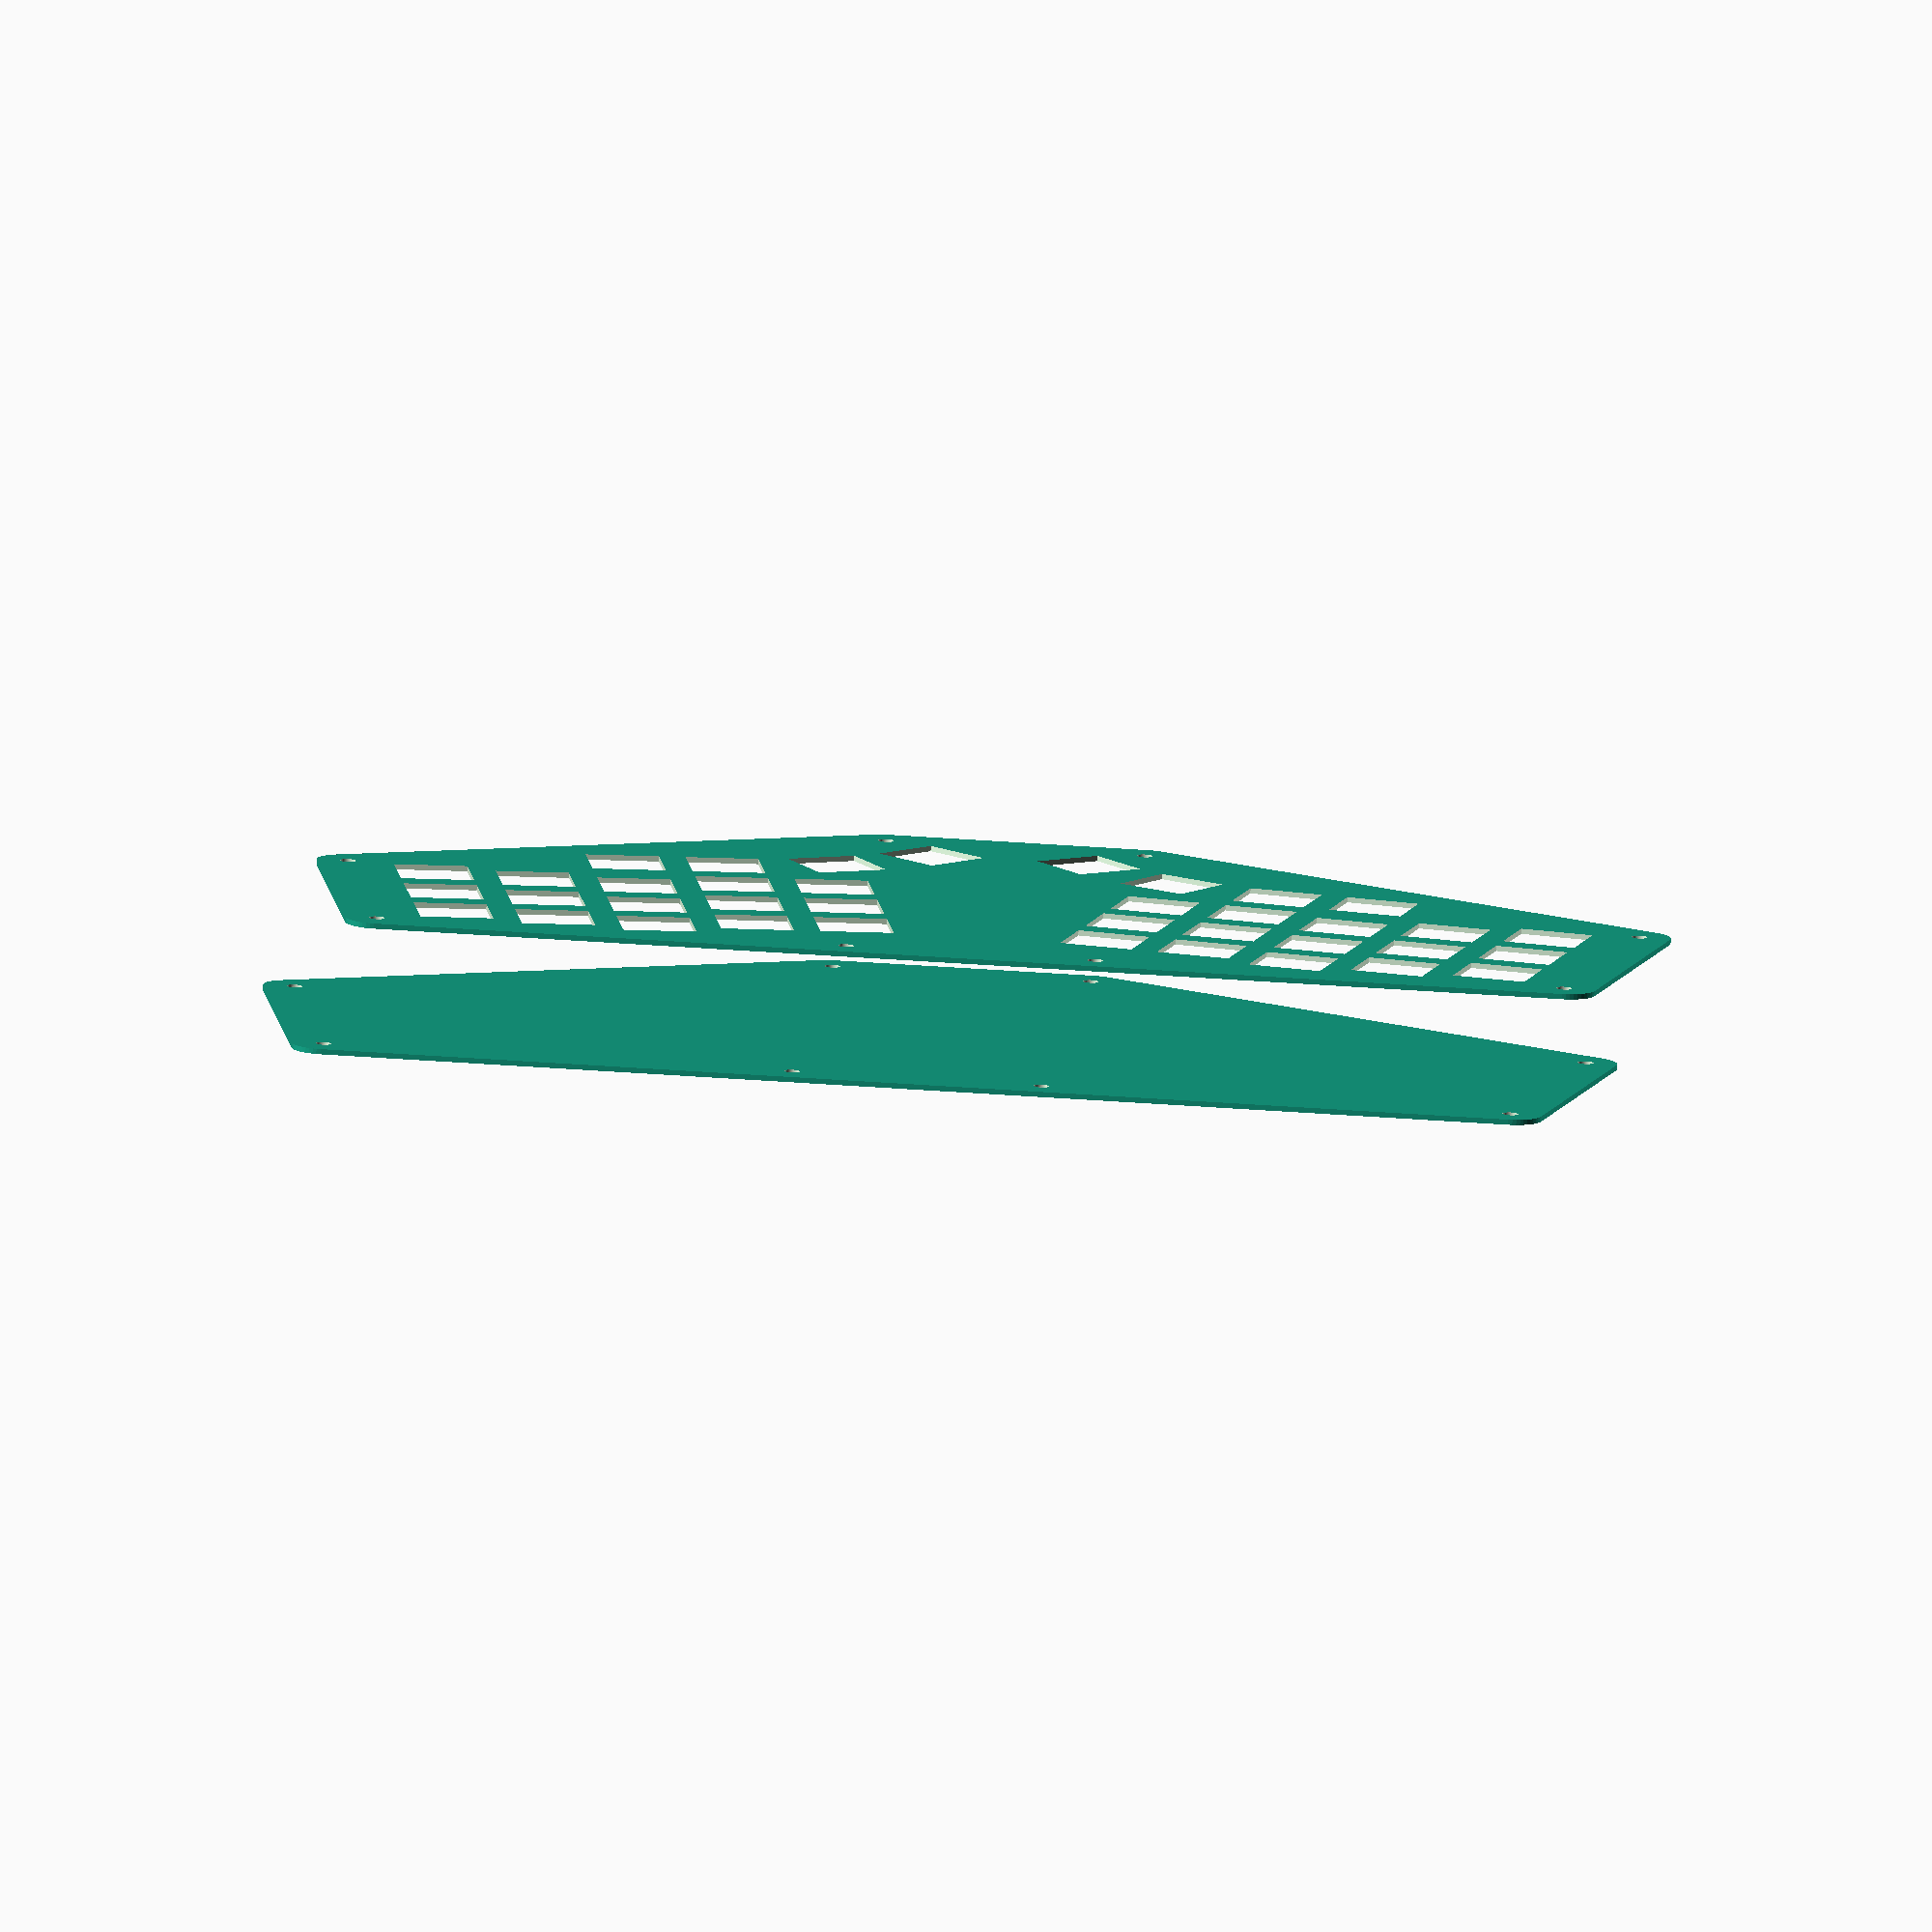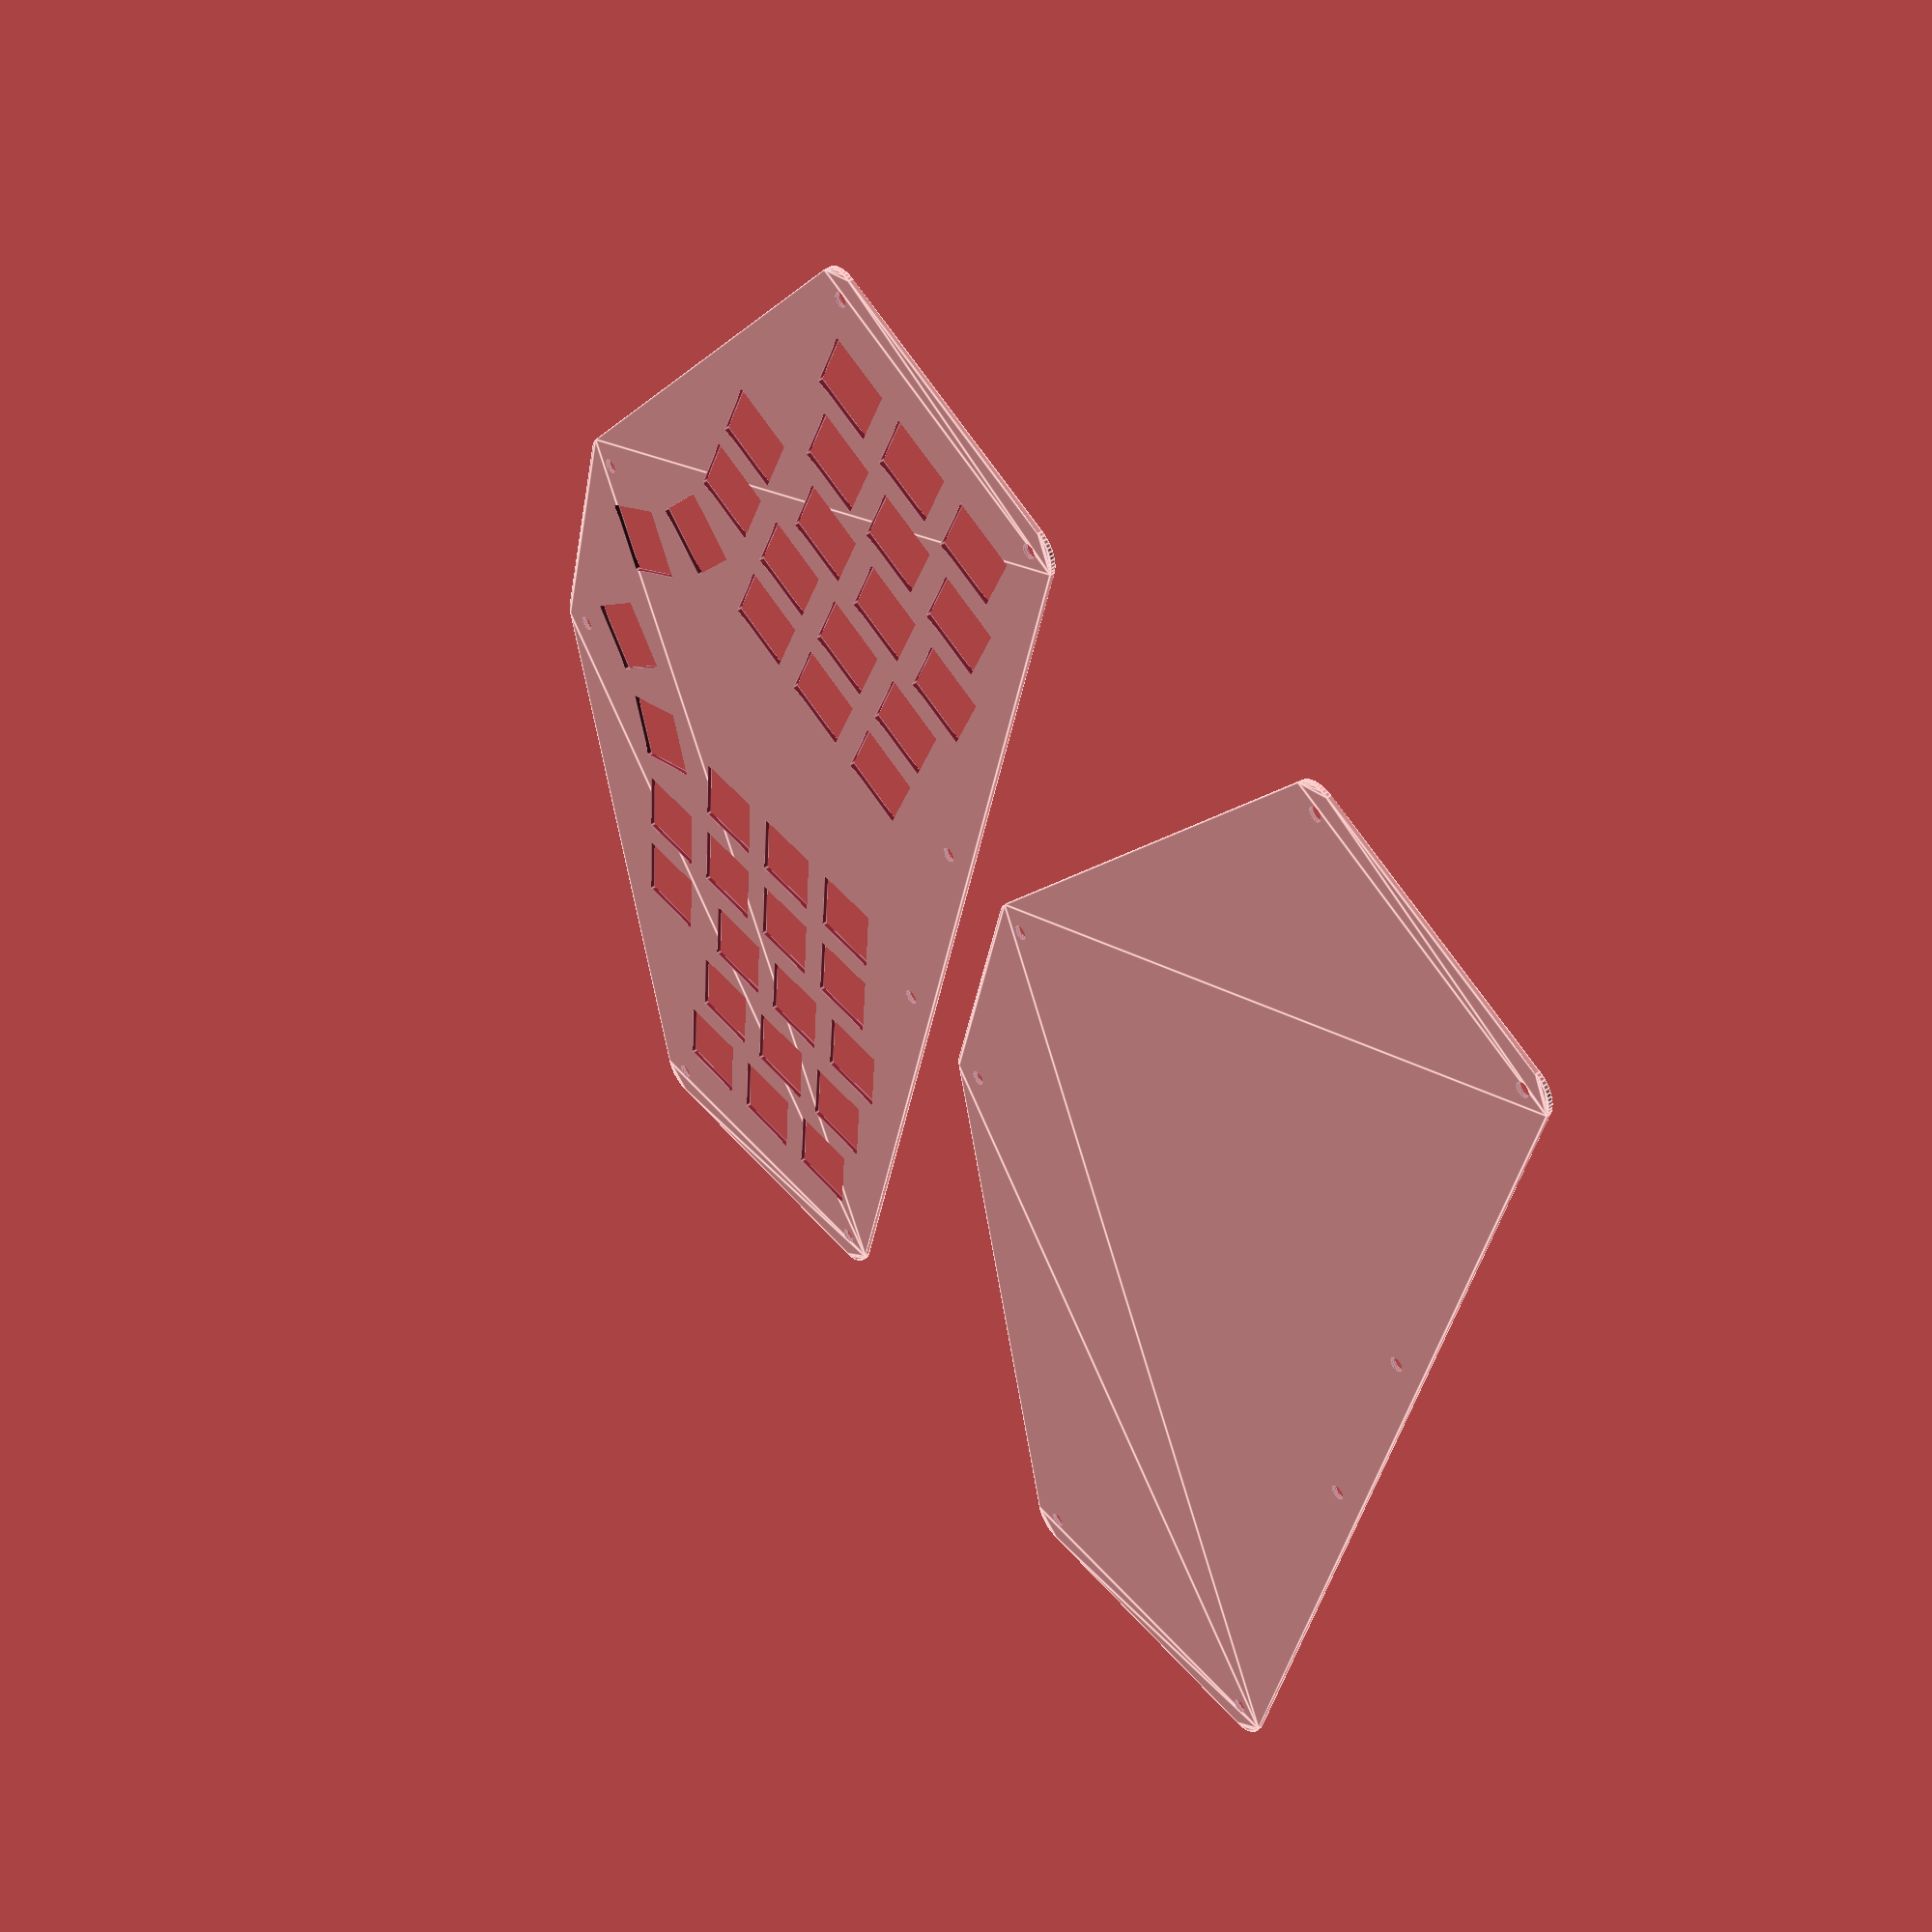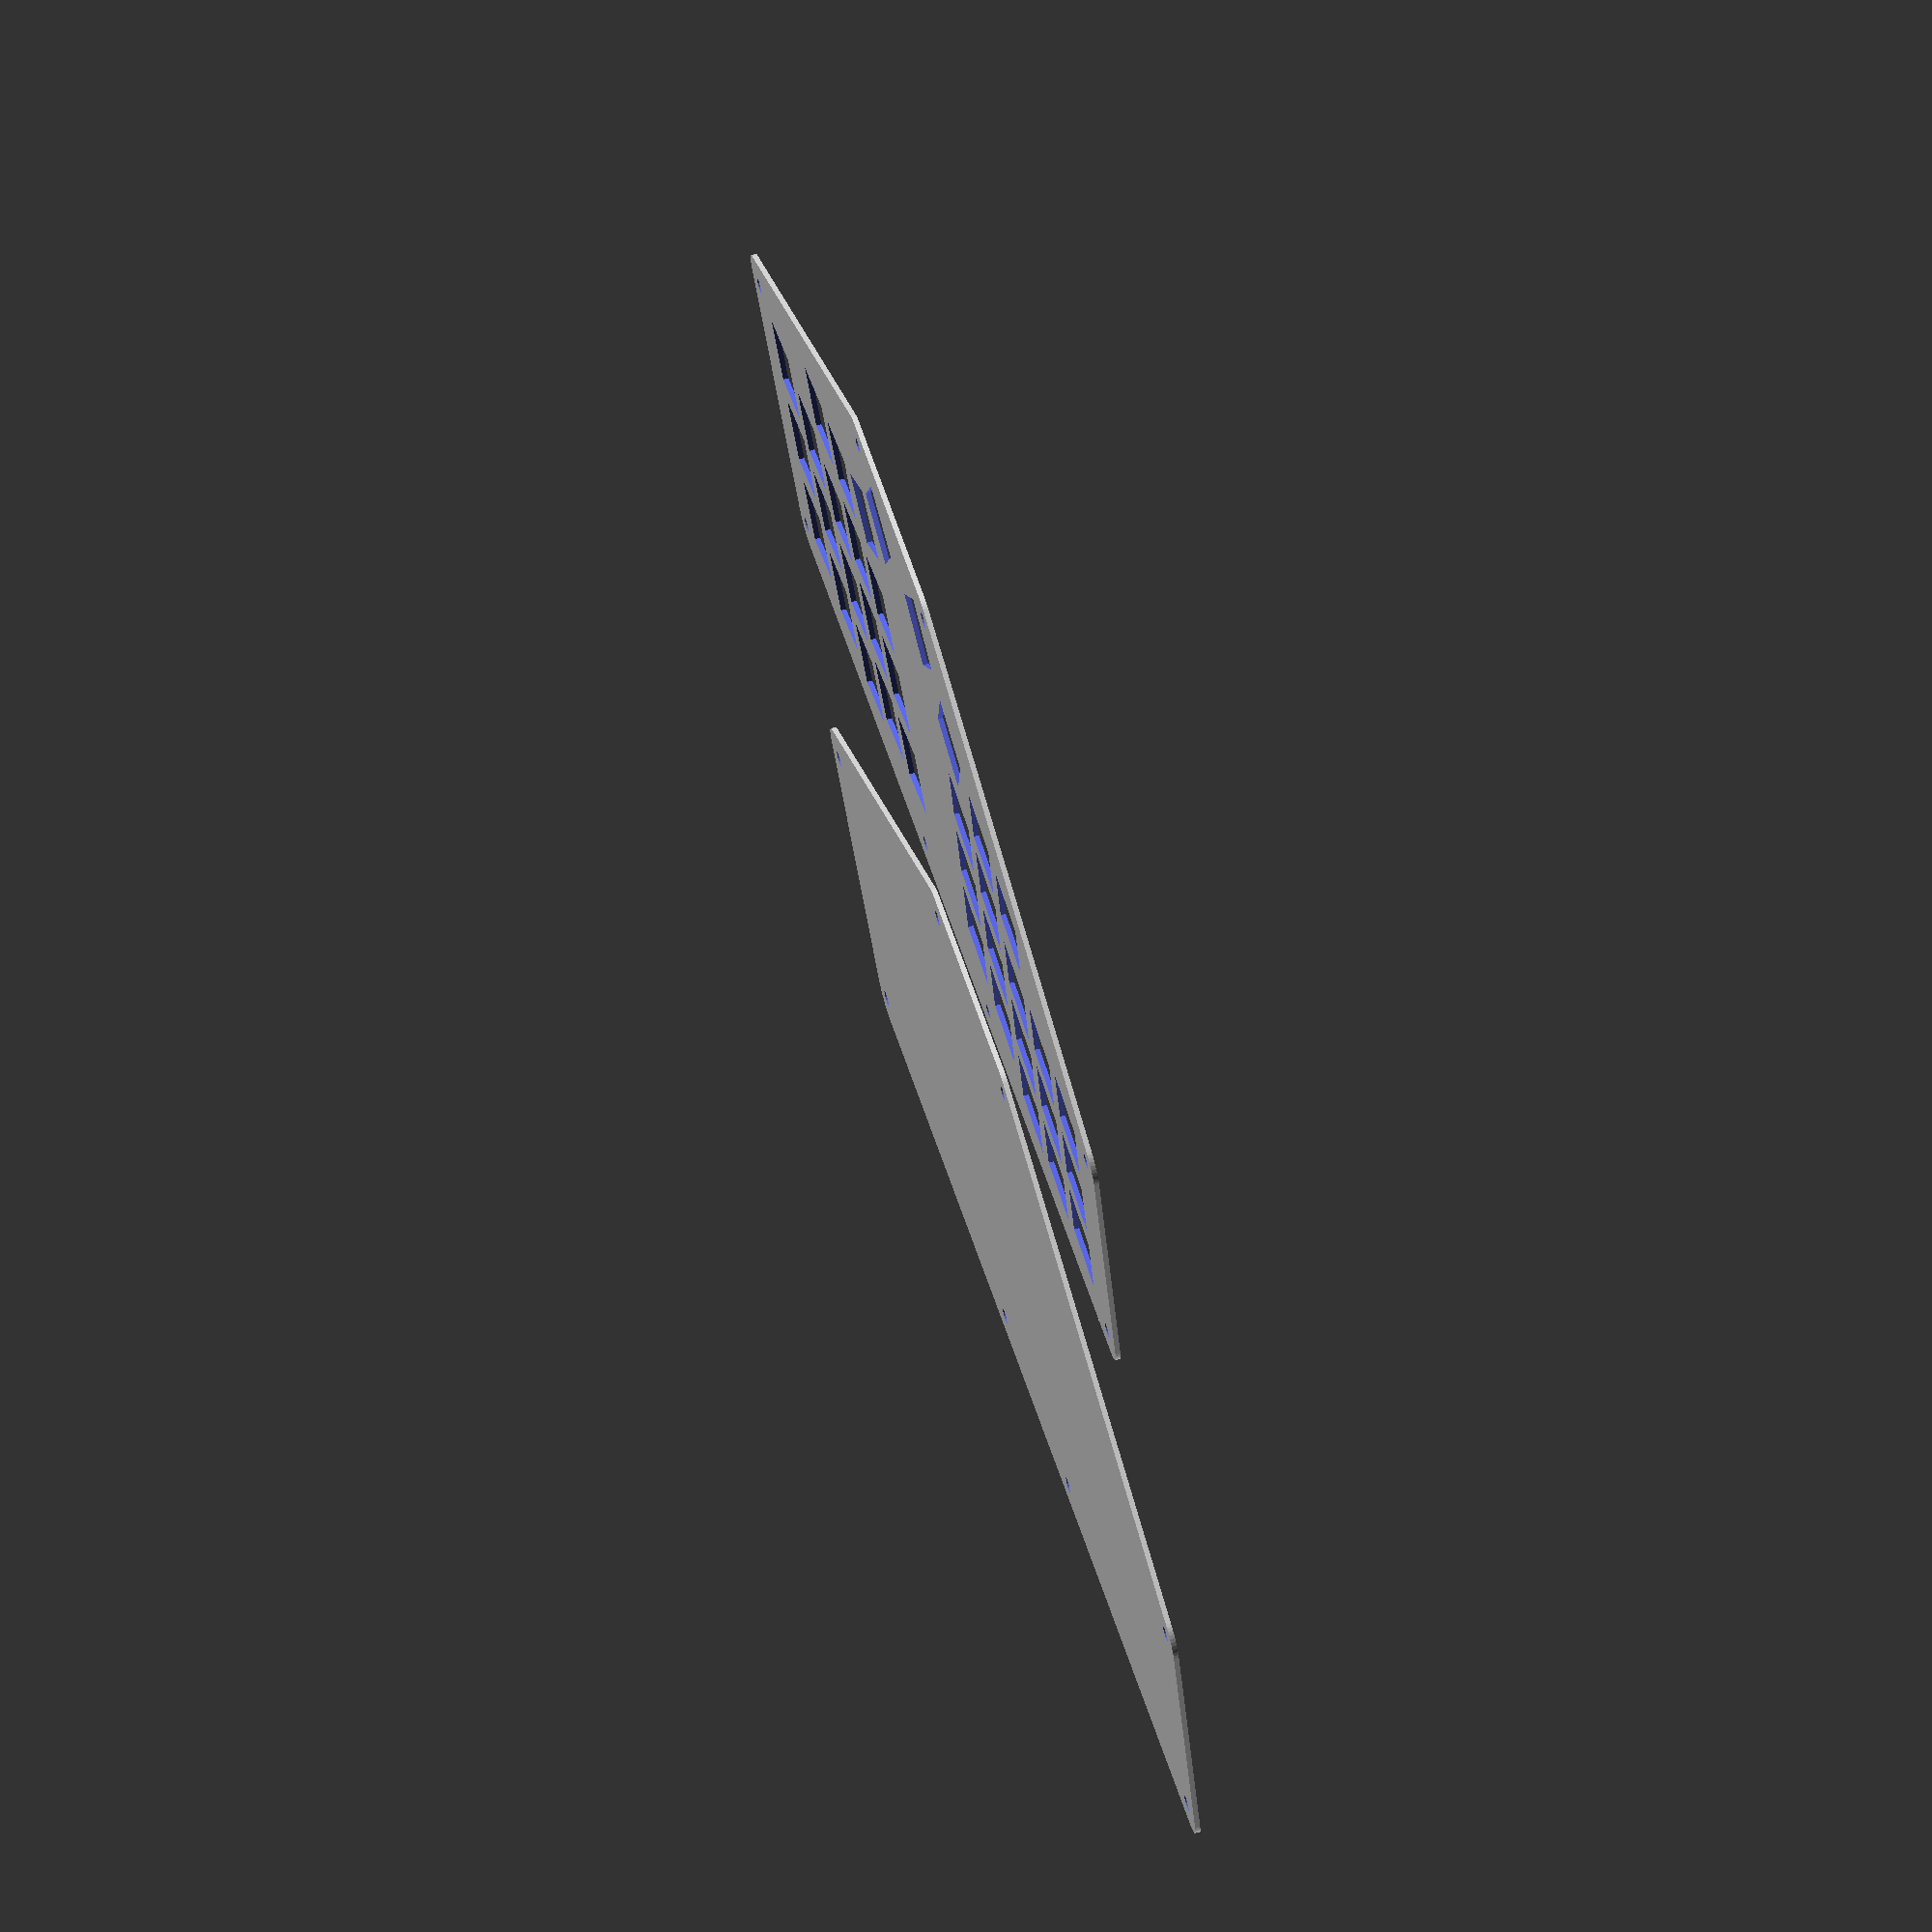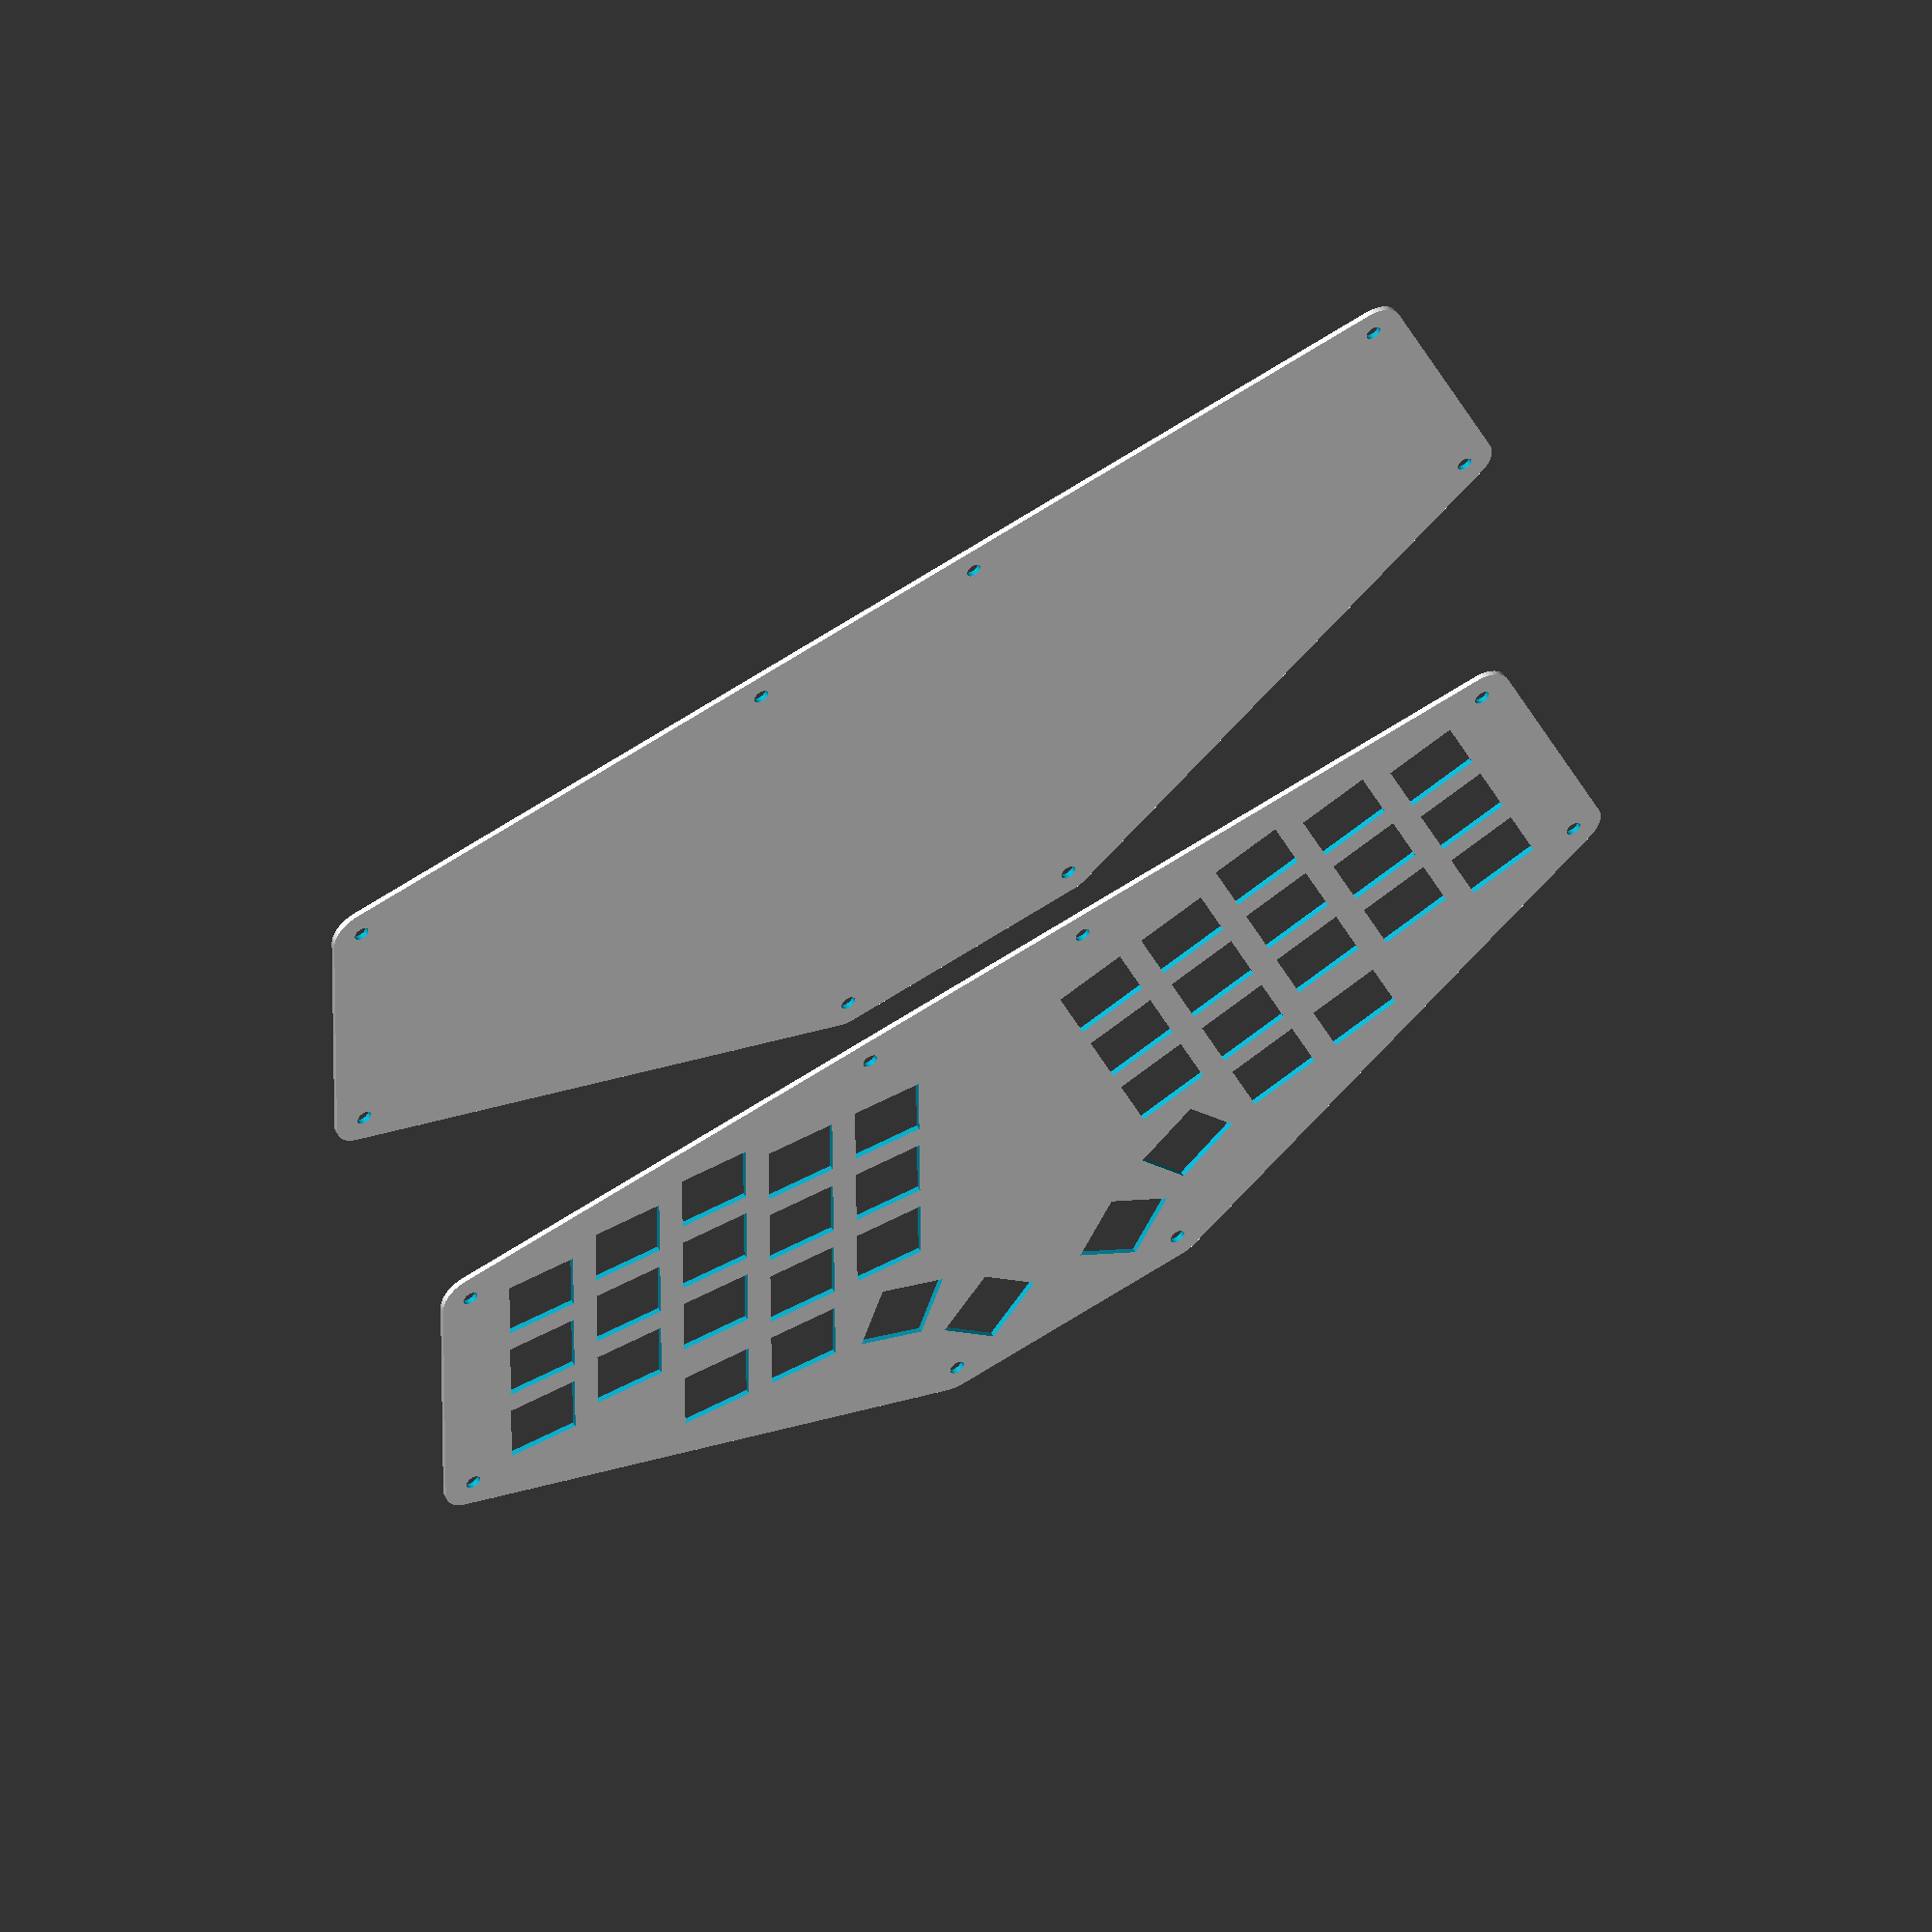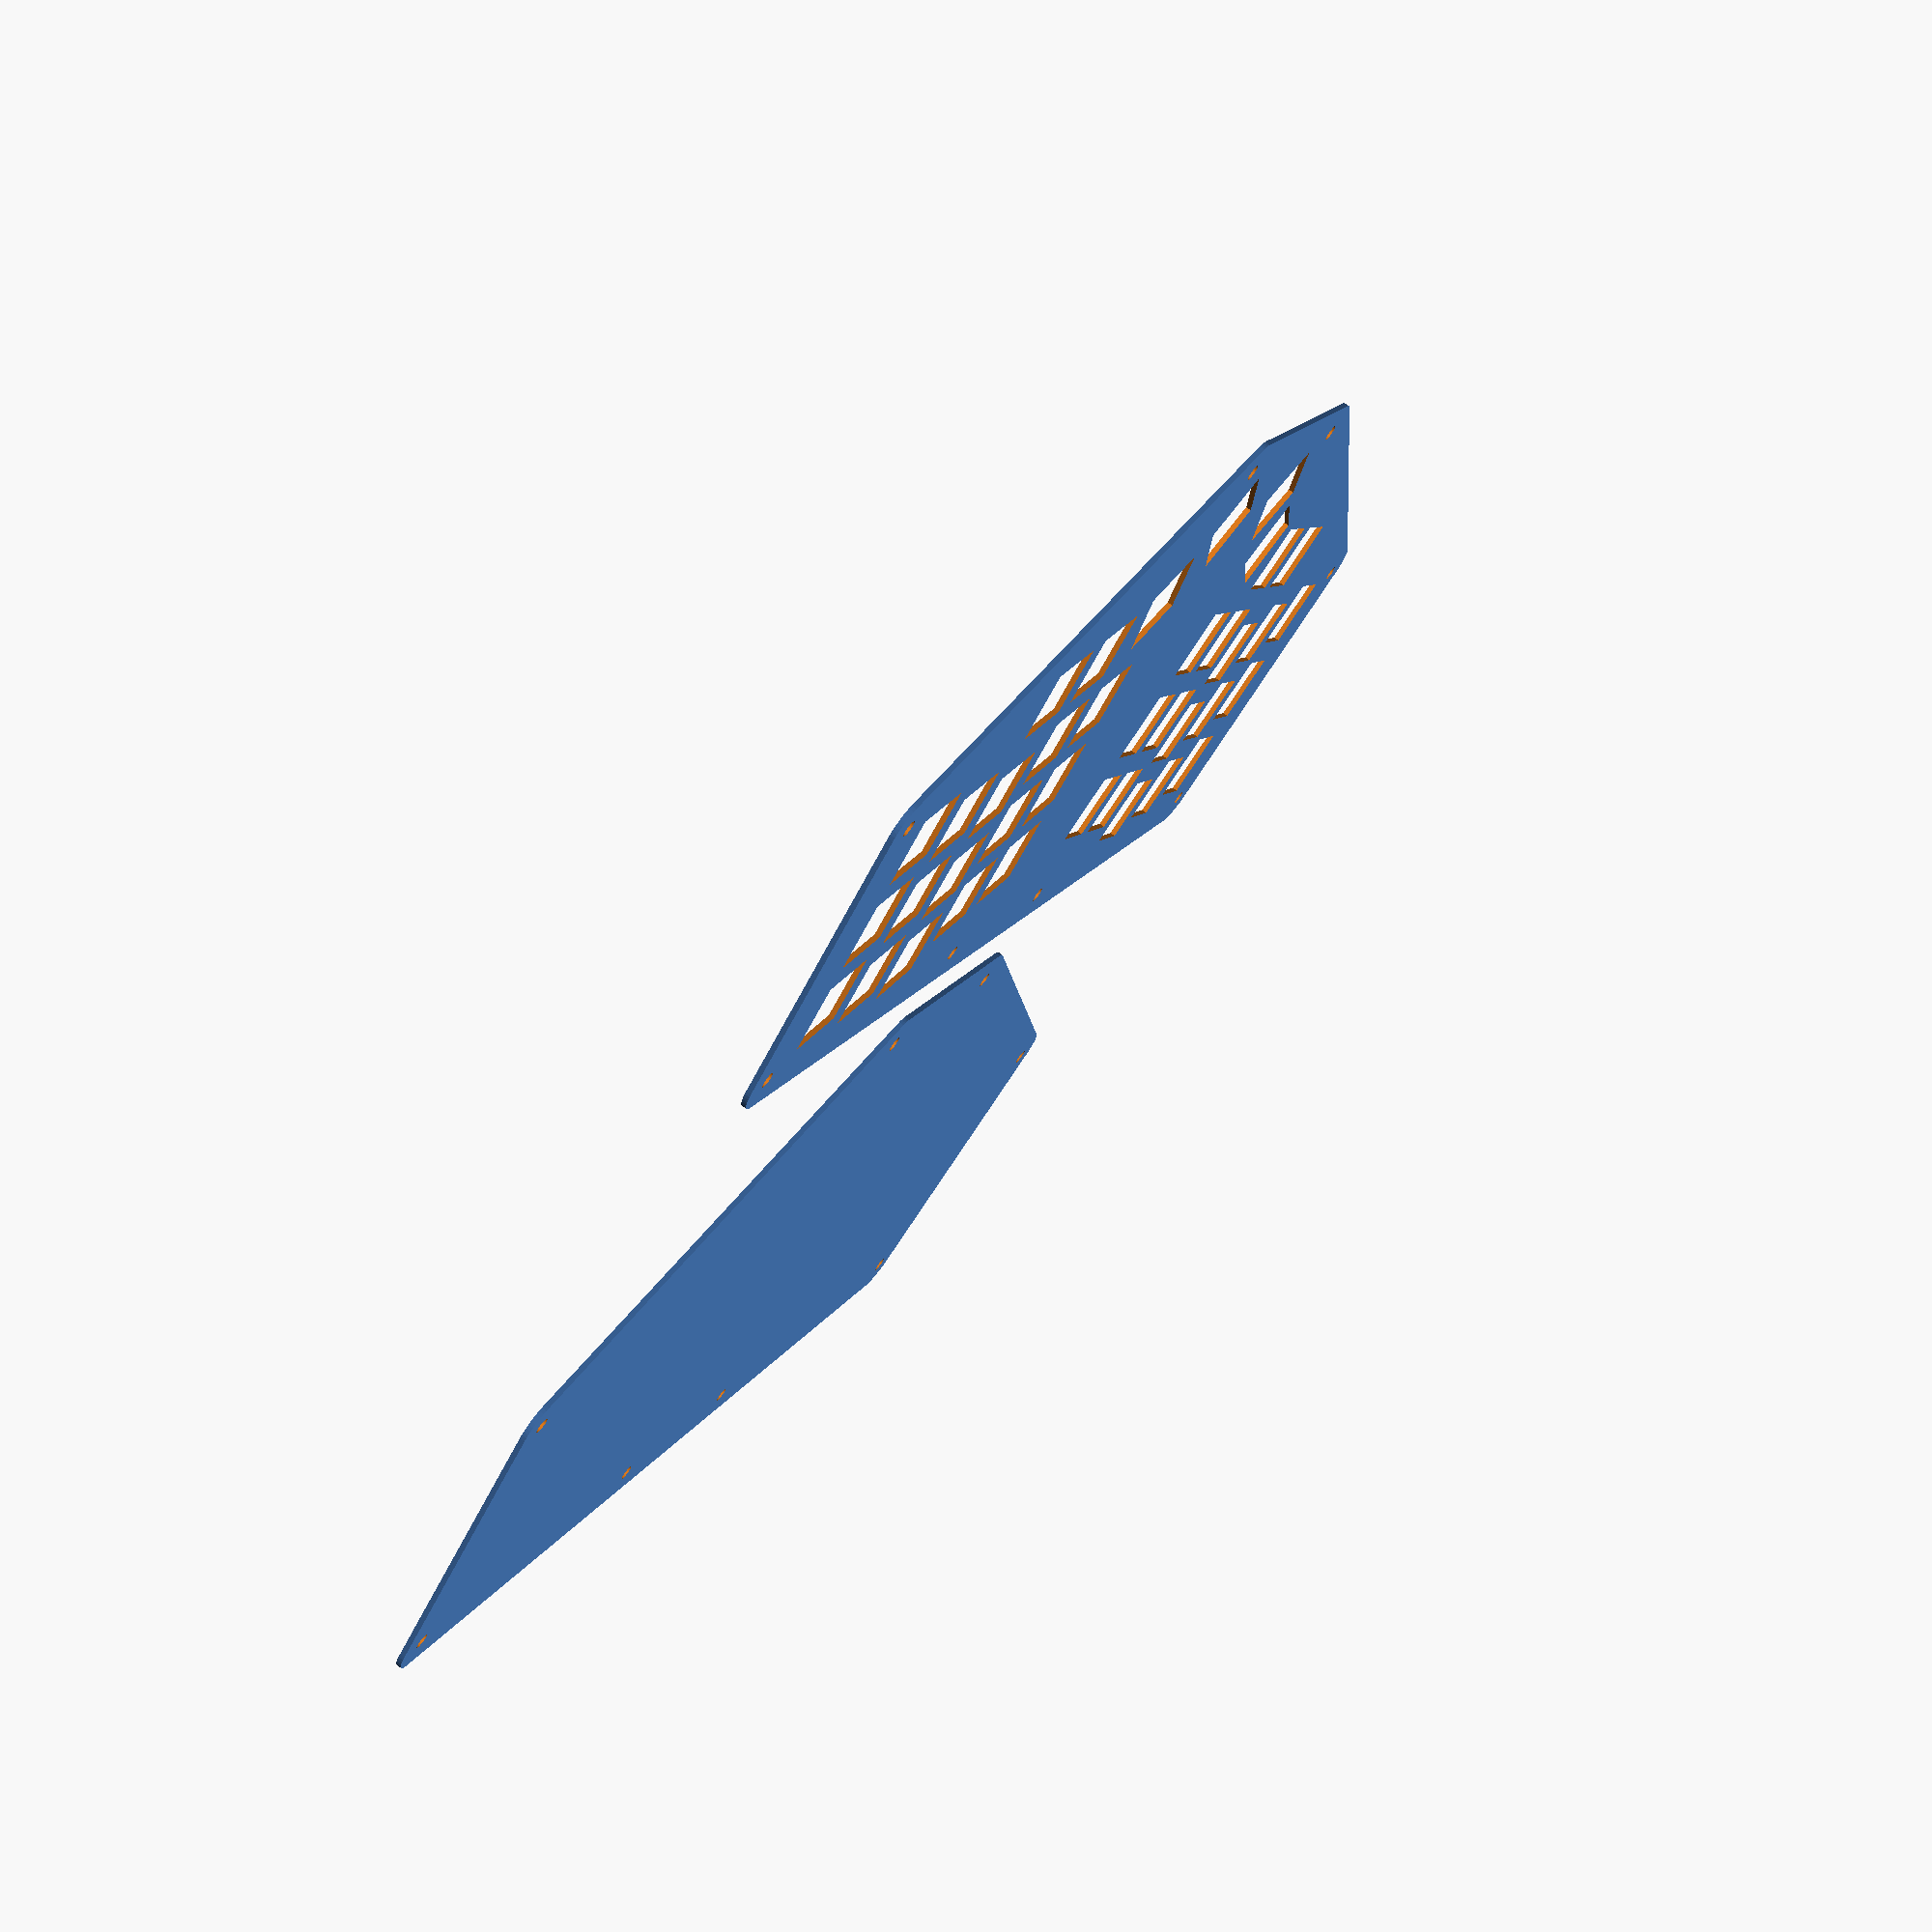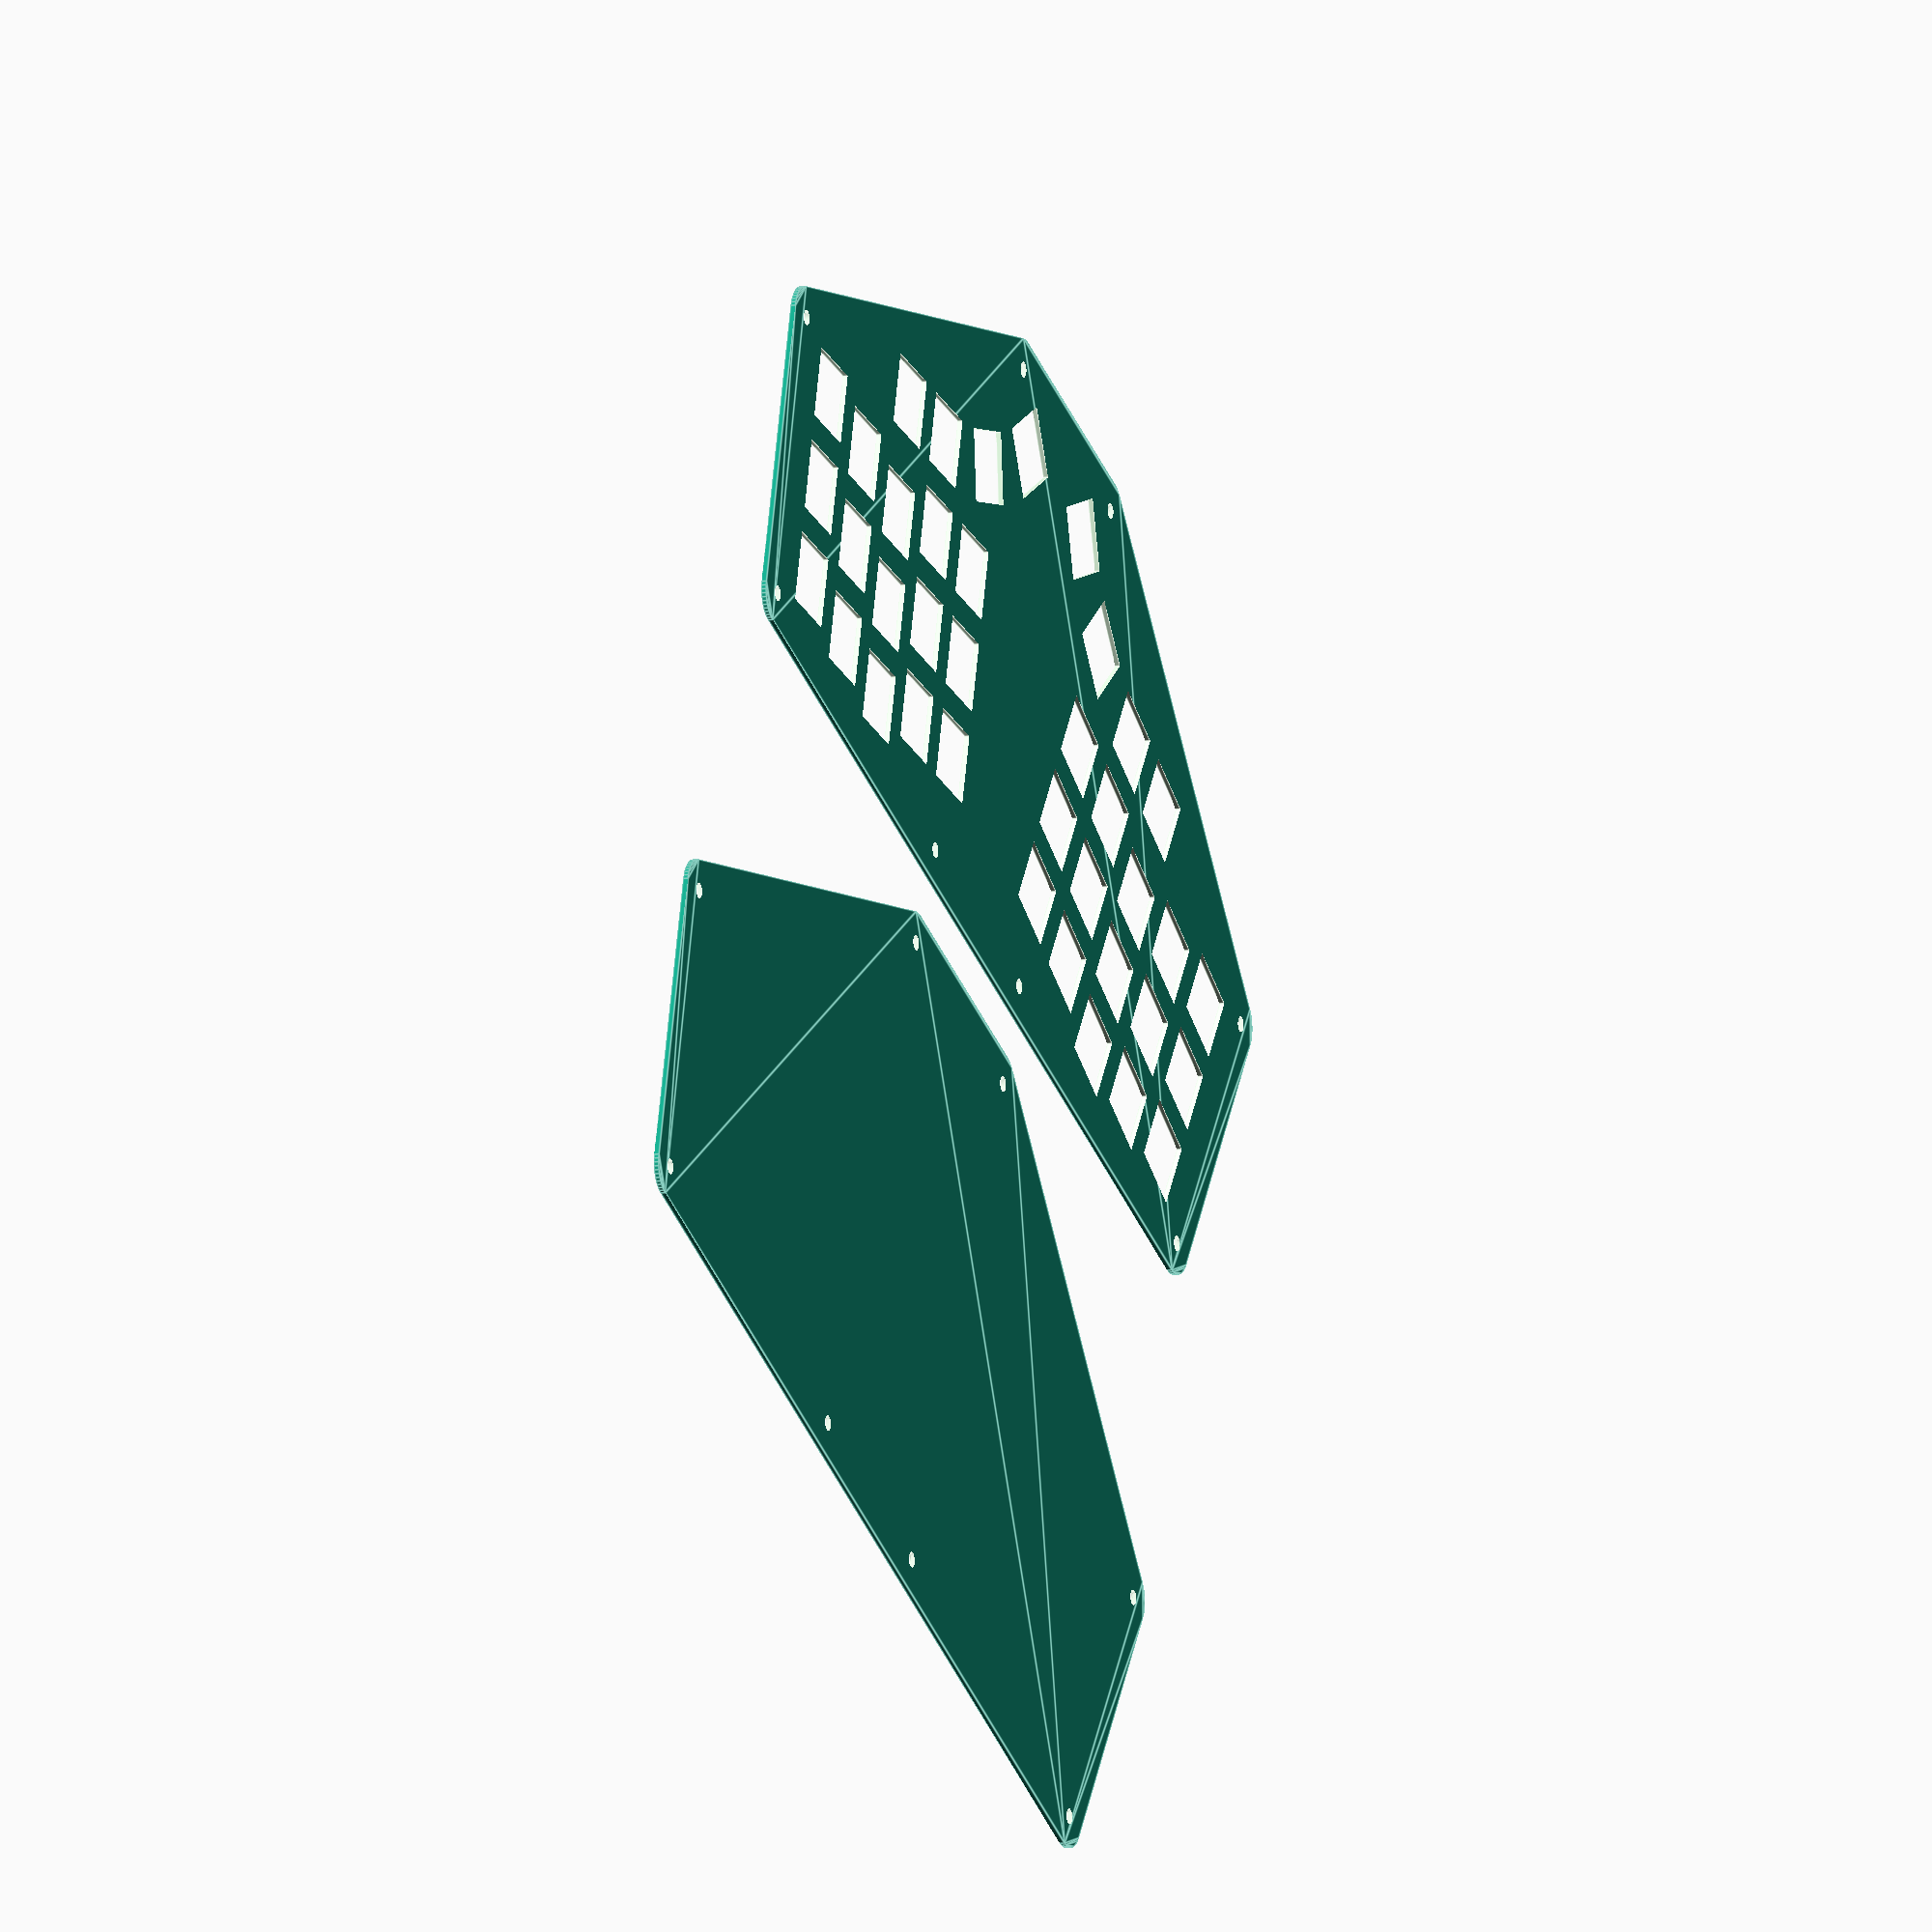
<openscad>
// -*- mode: c -*-
/* All distances are in mm. */

$fn = 50;
simple = false;
angle = 10;
thumb_angle = simple ? 0 : 20;
hole_radius = 1.5;
washer_radius = 4 * hole_radius;
hand_distance = 8;
spacing = 19;
space_size = spacing + 1;
switch_size = 13.97;
key_size = 17;
rows = 4;
cols = 6;
row_offsets = [0, 0, 0, 4, 0, -4];

module rz(angle, center=undef) translate(center) rotate(angle) translate(-center) children();
module mirrored() { children(); mirror ([1,0,0]) { children(); } }
module key(pos, size) translate(pos) square([size, size], center=true);
module hole(pos, size) translate(pos) circle(size);
module add_hand_distance() translate([0.5 * hand_distance, 0]) children();
module rotate_half() add_hand_distance() rz(angle, [hand_distance, spacing]) children();
module plate_top() difference() { plate_bottom(); keys(space_size, false); }
module plate_bottom() difference() { hull() { holes(washer_radius); } holes(hole_radius); }
module plate_switch() difference() { plate_bottom(); keys(switch_size, true); }

module keys(size, switches) mirrored() rotate_half() {
  o = spacing*0.5;
  for (c=[1:(cols-1)]) for(r=[1:(rows-1)]) key([c*spacing + o, r*spacing + row_offsets[c] + o], size);
  //for (c=[(switches ? 2 :1):(cols-2)]) key([c*spacing + o, row_offsets[c] + o], size);
  for (c=[(switches ? 2 :1):(cols-3)]) key([c*spacing + o, o], size); 
  rz(thumb_angle, [2*spacing, 0]) {
    key([spacing + o, o + (simple ? row_offsets[1] : 0)], size);
    rz(thumb_angle, [spacing, 0]) {
      key([o, o], size);
      if (!switches && !simple) key([spacing + o, o], size);
    }
  }
}

module holes(radius) mirrored() {
  //translate([0, 30]) square([15, 30], center=true);
  o = 6;
  top_corner = [cols * spacing + o, rows*spacing + row_offsets[cols-1]];
  rotate_half() {
    hole(top_corner, radius);
    hole([cols * spacing + o, spacing + row_offsets[cols-1] - (simple ? spacing : 0)], radius);
    rz(thumb_angle, [2*spacing, 0]) rz(thumb_angle, [spacing, 0]) hole([o, row_offsets[0] - o], radius);
  }
  translate([(-spacing*4 - o*2) / cos(angle), 0]) rotate_half() hole(top_corner, radius);
}

module plate_middle() difference() {
  union() {
    difference() {
      plate_bottom();
      hull() keys(key_size, false);
    }
    holes(washer_radius);
    translate([0, 85]) polygon([[-20, -5],[20,-5],[40,5],[-40,5]]);
  }
  holes(hole_radius);
  translate([0, 95]) square([36, 15], center=true);
}

plate_switch();
//plate_bottom();
translate([0, 130]) plate_bottom();
//translate([300, 130]) plate_middle();
//translate([300, 0]) plate_top();
</openscad>
<views>
elev=259.2 azim=355.5 roll=2.6 proj=o view=wireframe
elev=316.1 azim=255.6 roll=231.0 proj=p view=edges
elev=110.1 azim=24.8 roll=286.1 proj=o view=solid
elev=128.0 azim=169.4 roll=210.3 proj=o view=solid
elev=104.5 azim=305.1 roll=53.2 proj=p view=solid
elev=8.6 azim=205.1 roll=291.7 proj=o view=edges
</views>
